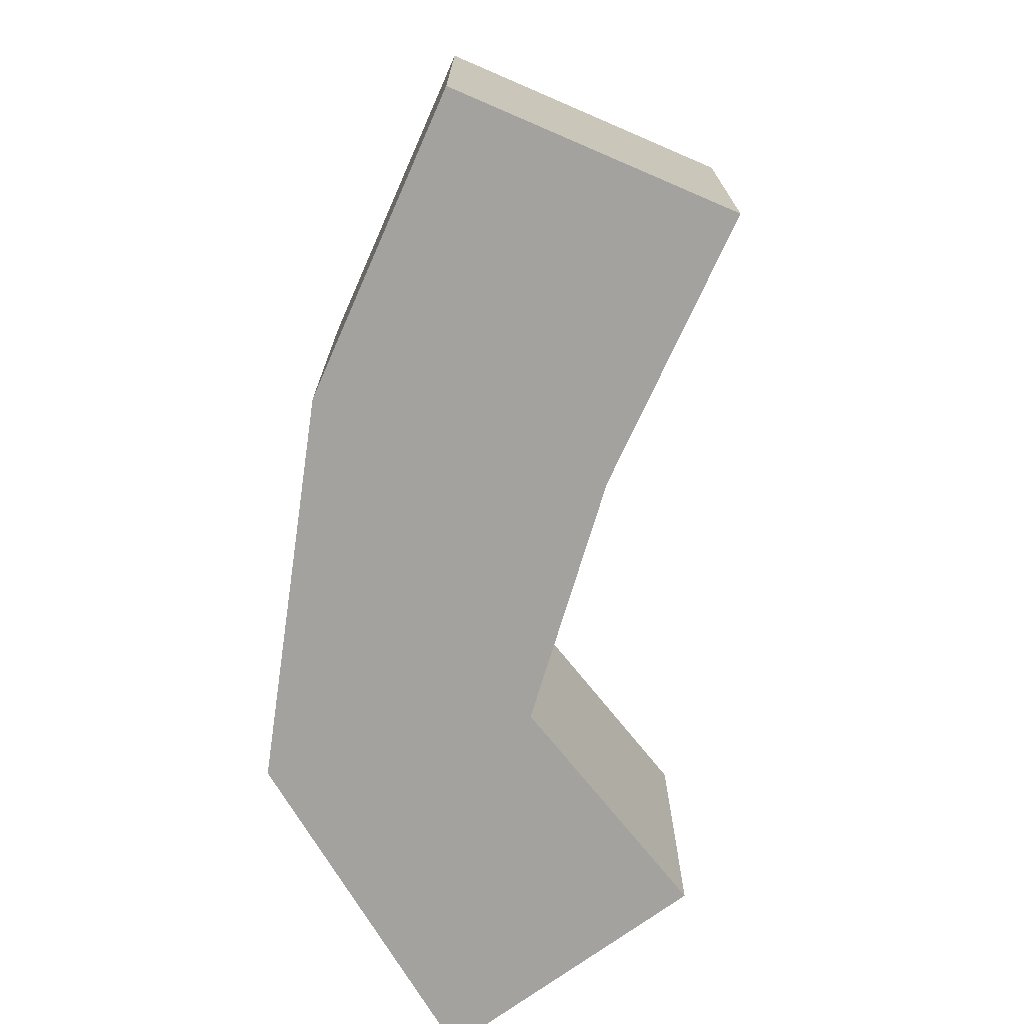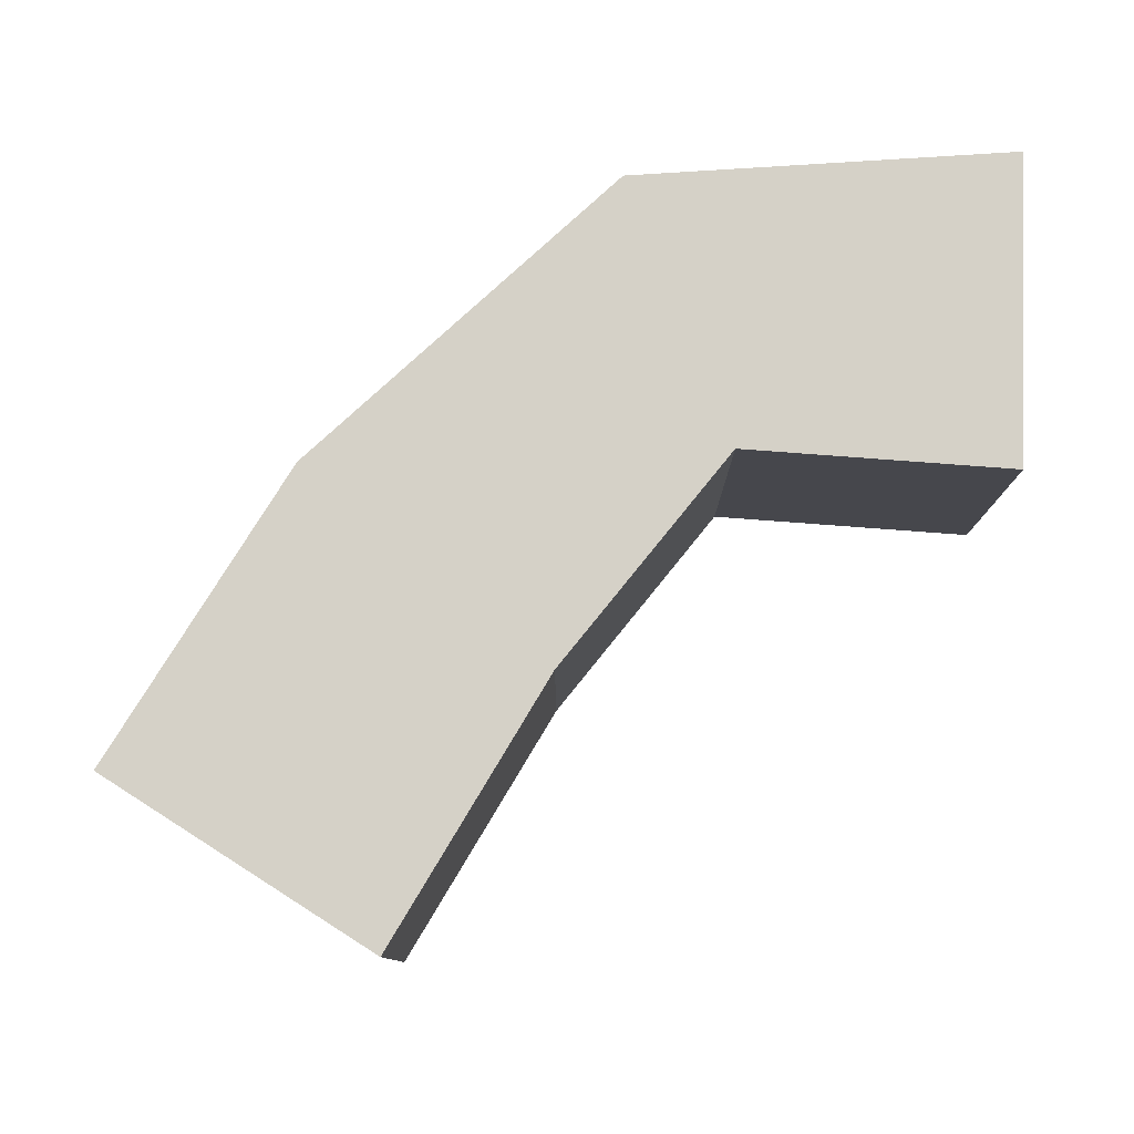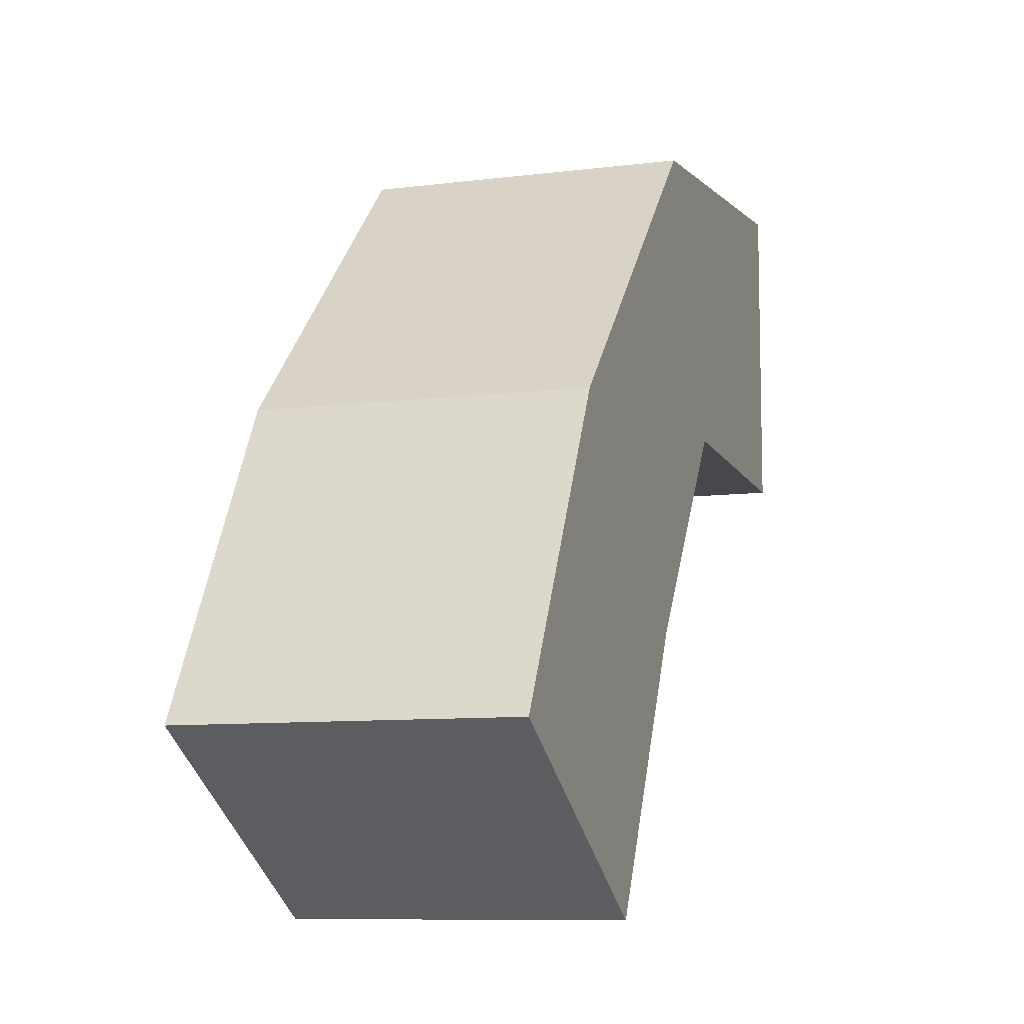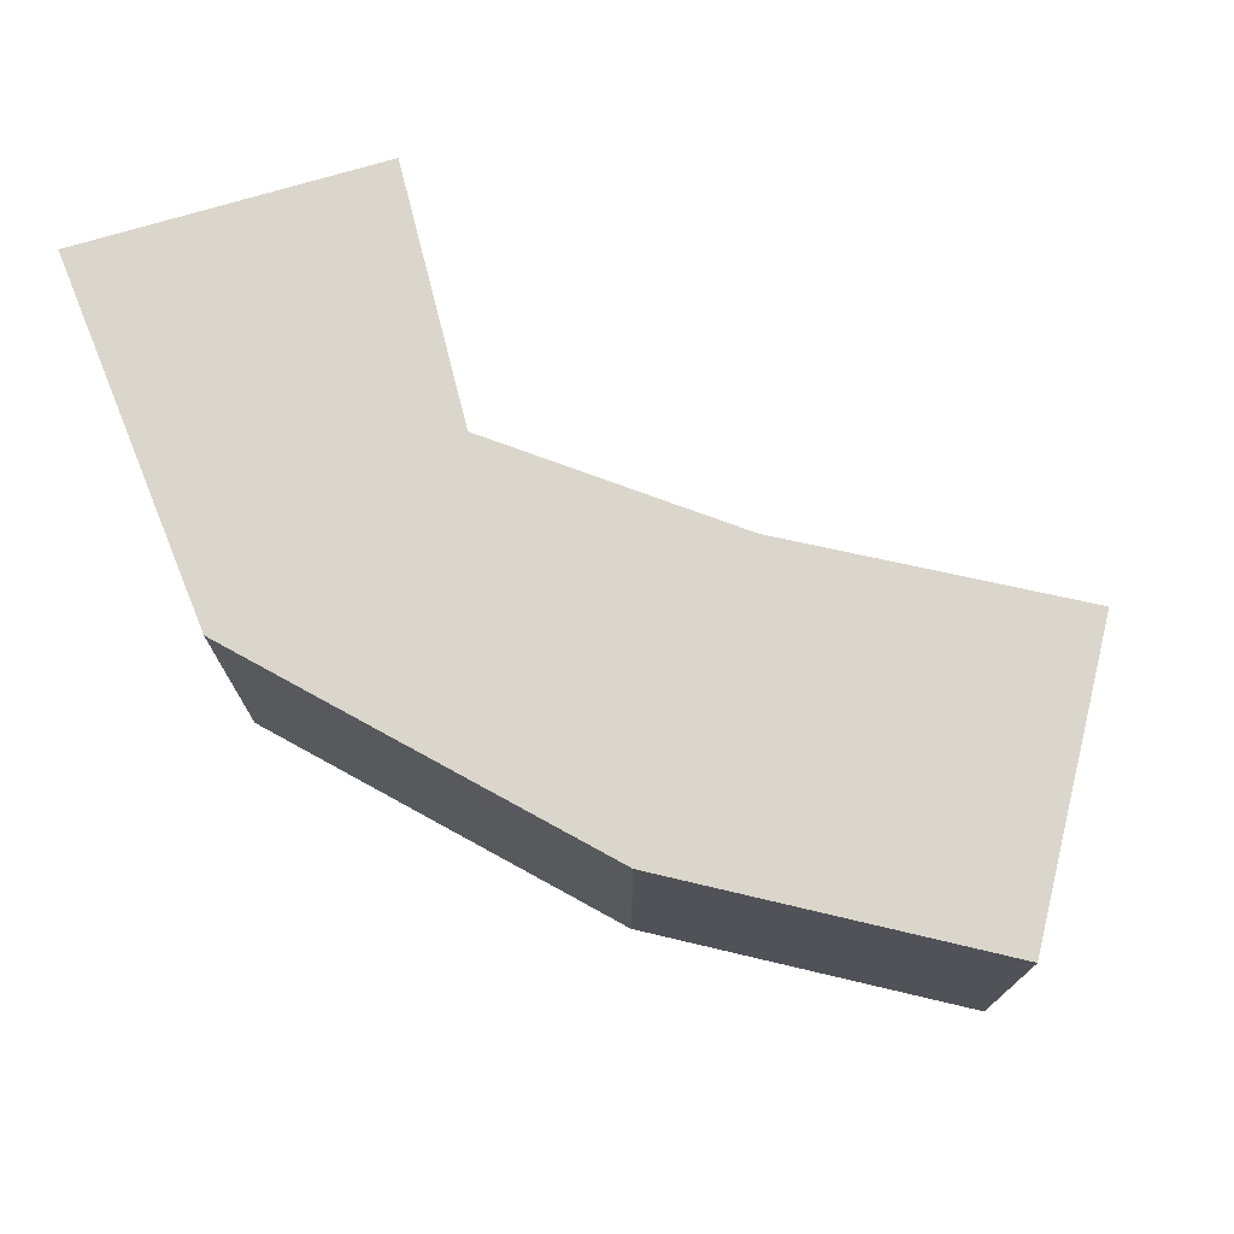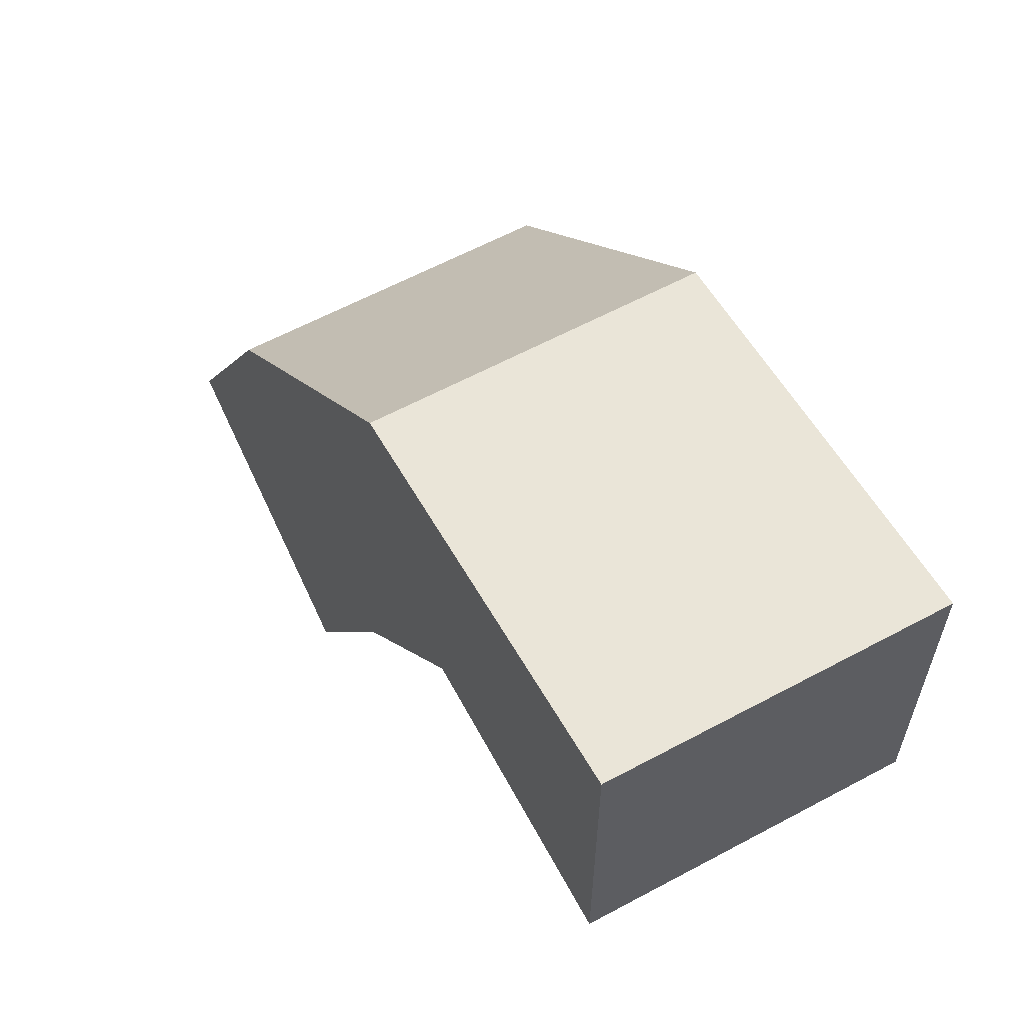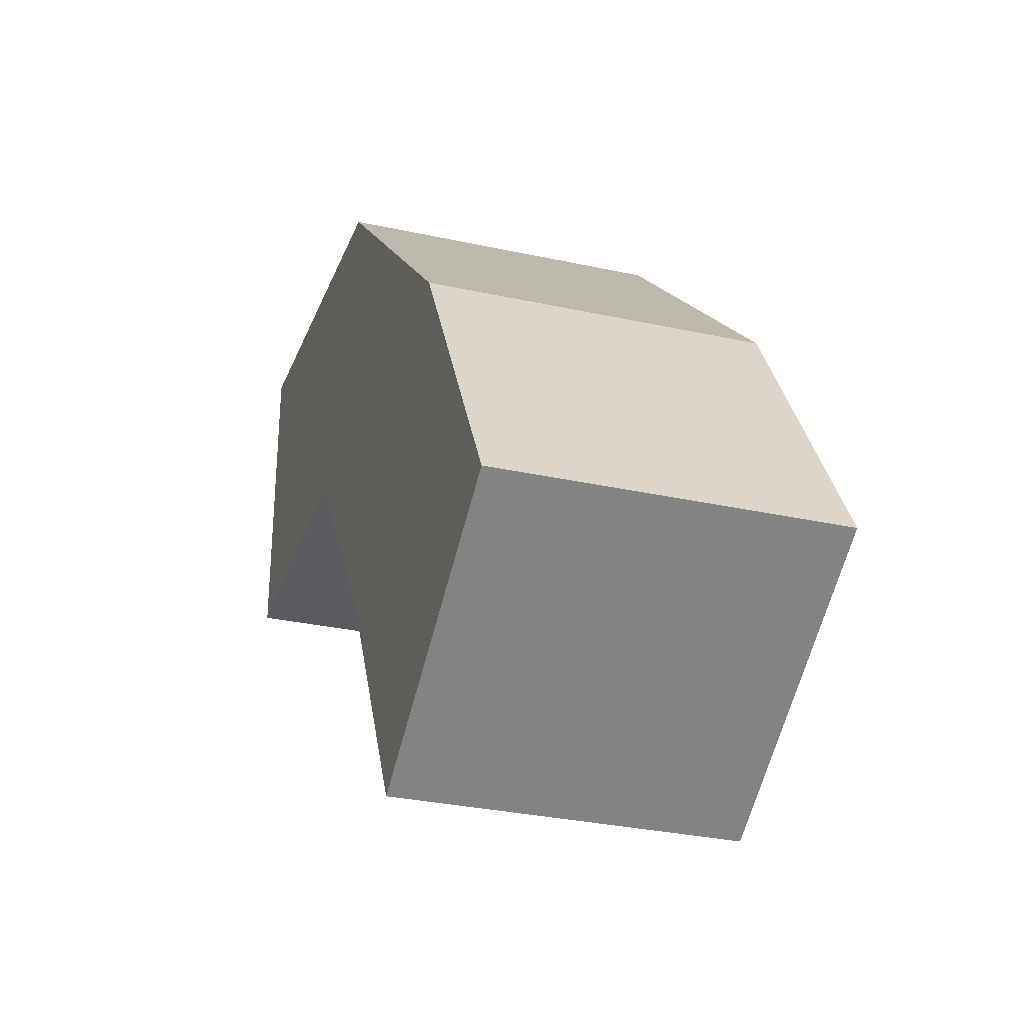
<metadata>
{"format":"obj","ext":"obj","renderer":"f3d","projection":"perspective","resolution":1024,"background":"white","views":[{"elev":-72.5,"azim":126.3,"up":"+Y"},{"elev":79.5,"azim":-178.0,"up":"+Y"},{"elev":-9.1,"azim":108.6,"up":"+Z"},{"elev":73.9,"azim":73.4,"up":"+Y"},{"elev":61.1,"azim":-118.7,"up":"+Z"},{"elev":-31.3,"azim":72.7,"up":"+Z"}]}
</metadata>
<code>
v -0.0025 -0.0025 -0.0025
v -0.0025 -0.0025 0.0025
v -0.0025 0.0025 0.0025
v -0.0025 0.0025 -0.0025
v 0.003612 0.0025 0.001898
v 0.001805 0.0025 -0.00233
v 0.001805 -0.0025 -0.00233
v 0.003612 -0.0025 0.001898
v 0.008347 0.0025 -0.002762
v 0.004385 0.0025 -0.005757
v 0.004385 -0.0025 -0.005757
v 0.008347 -0.0025 -0.002762
v 0.006741 -0.0025 -0.01001
v 0.006741 0.0025 -0.01001
v 0.01105 0.0025 -0.007475
v 0.01105 -0.0025 -0.007475
f 1 2 3 4
f 4 3 5 6
f 1 7 8 2
f 2 8 5 3
f 1 4 6 7
f 6 5 9 10
f 7 11 12 8
f 8 12 9 5
f 7 6 10 11
f 13 14 15 16
f 10 9 15 14
f 11 13 16 12
f 12 16 15 9
f 11 10 14 13

</code>
